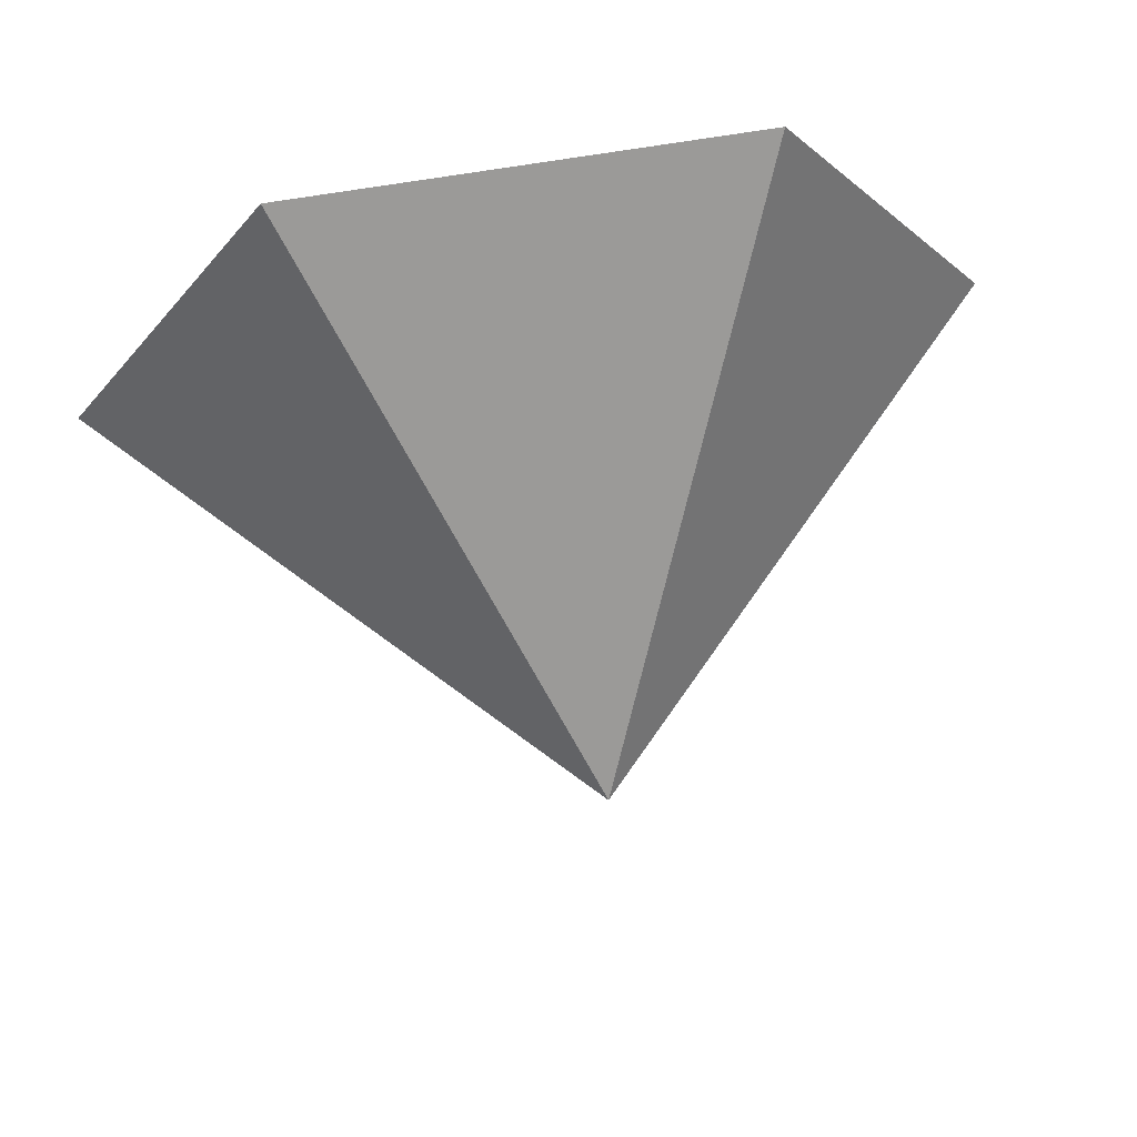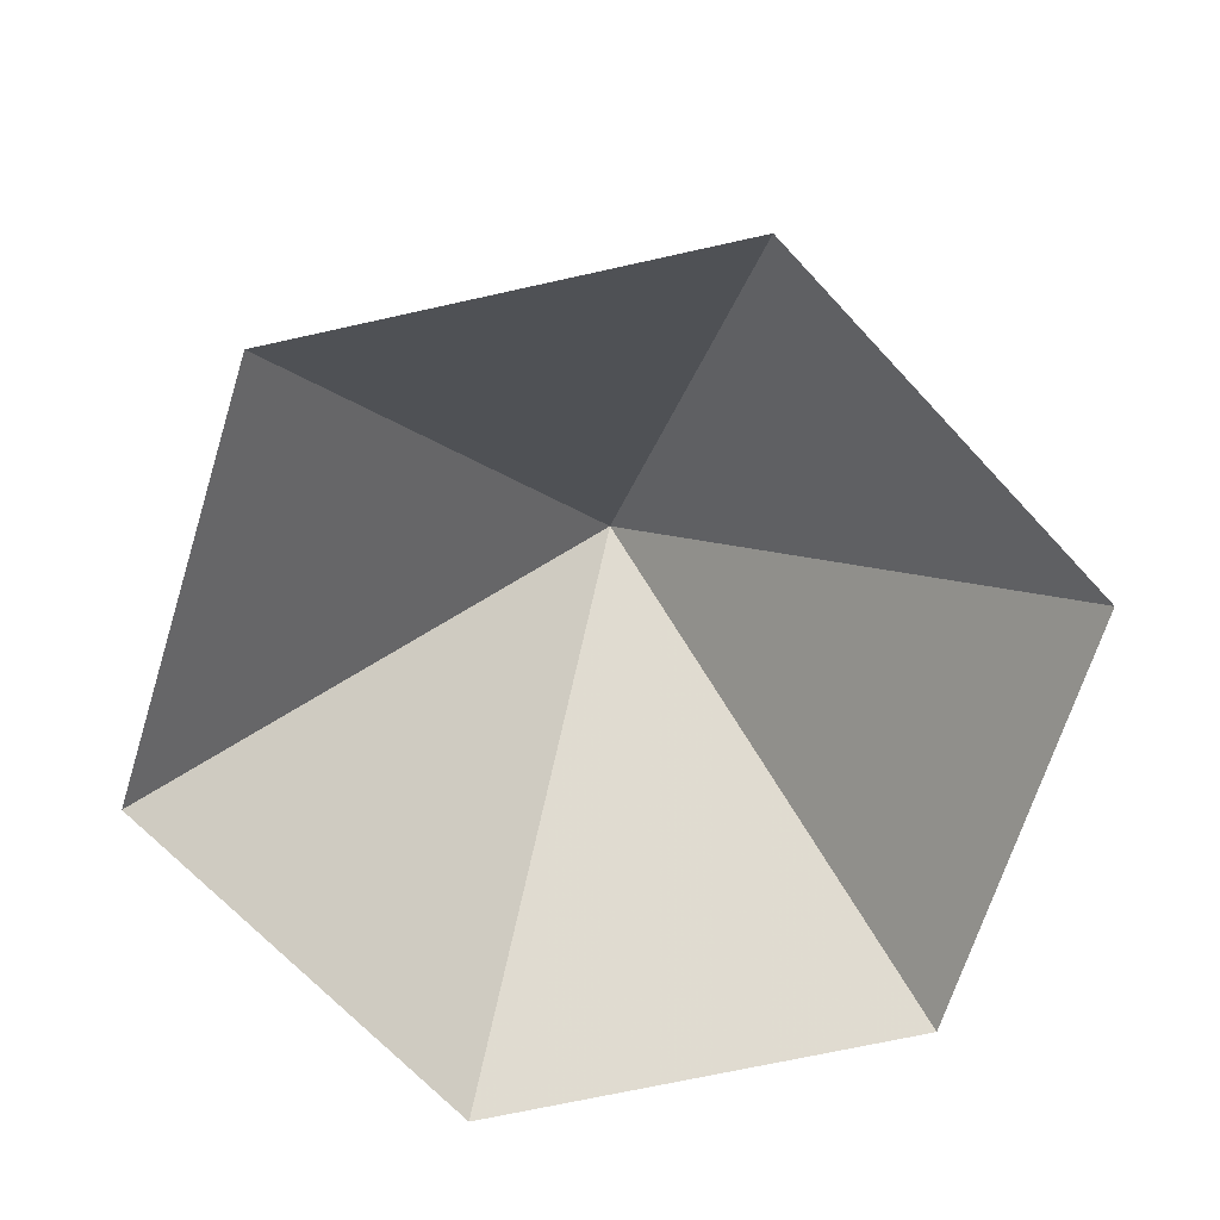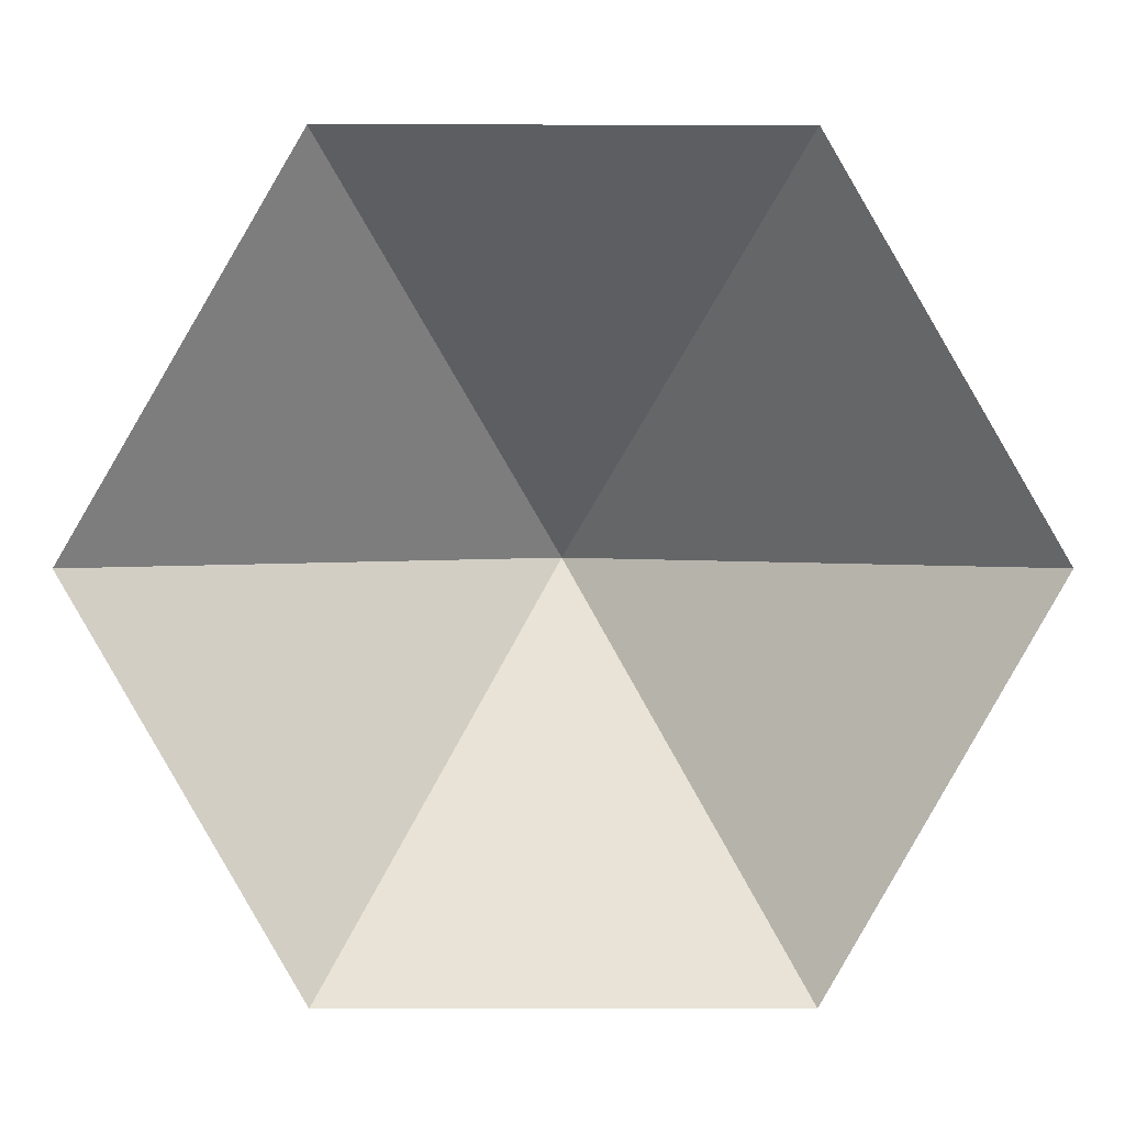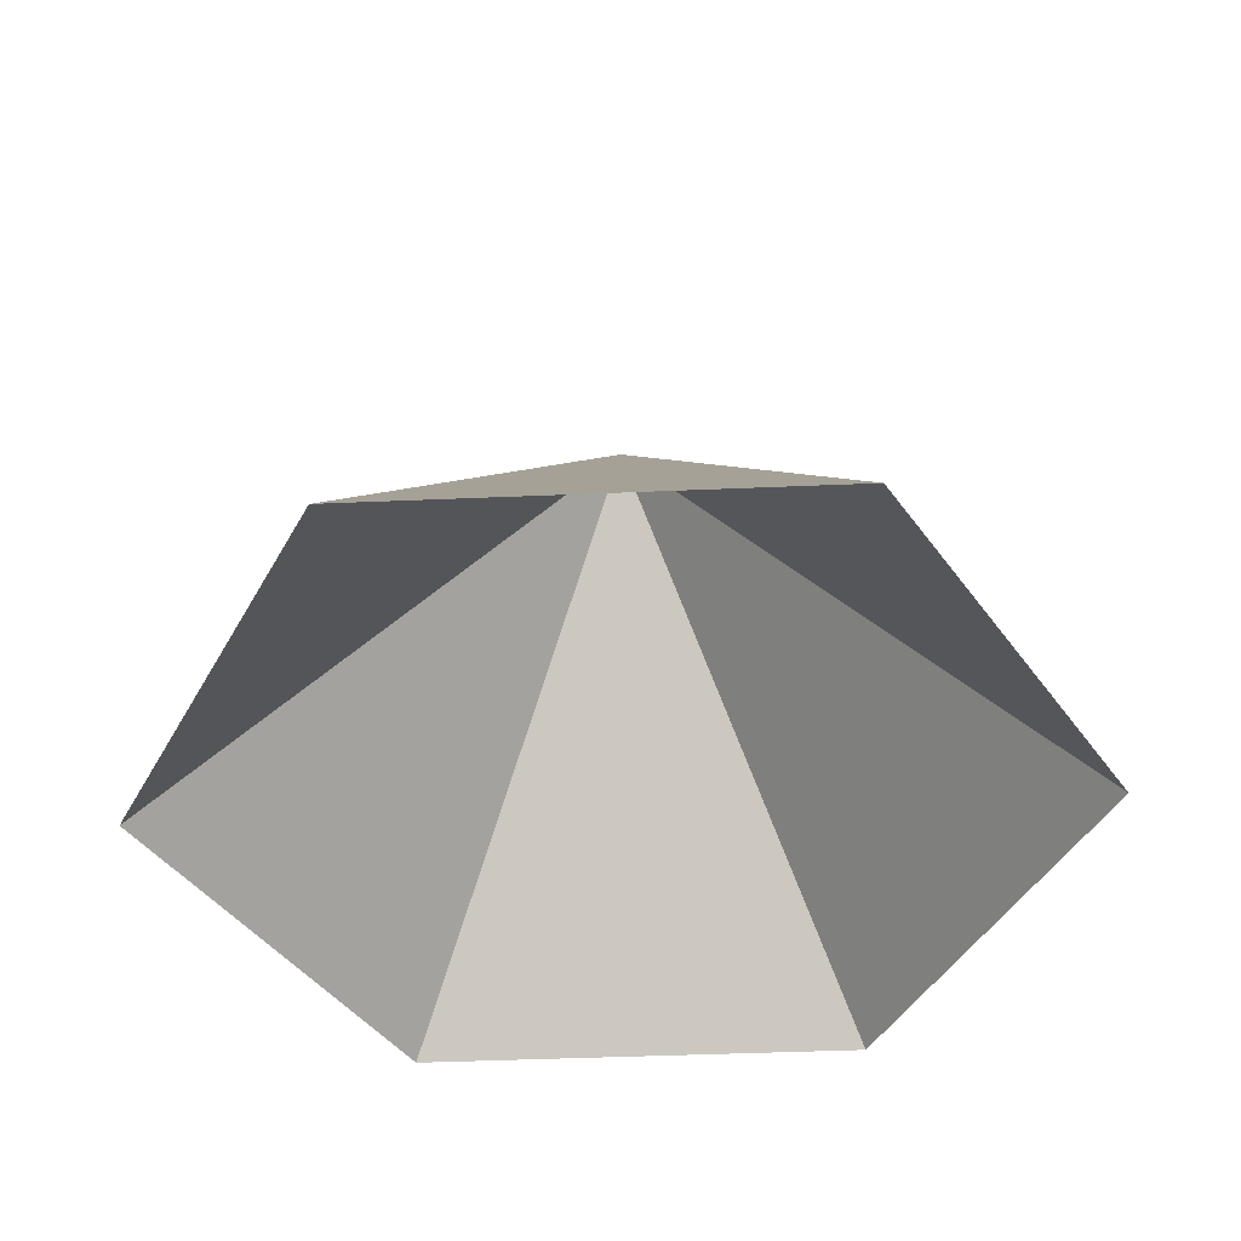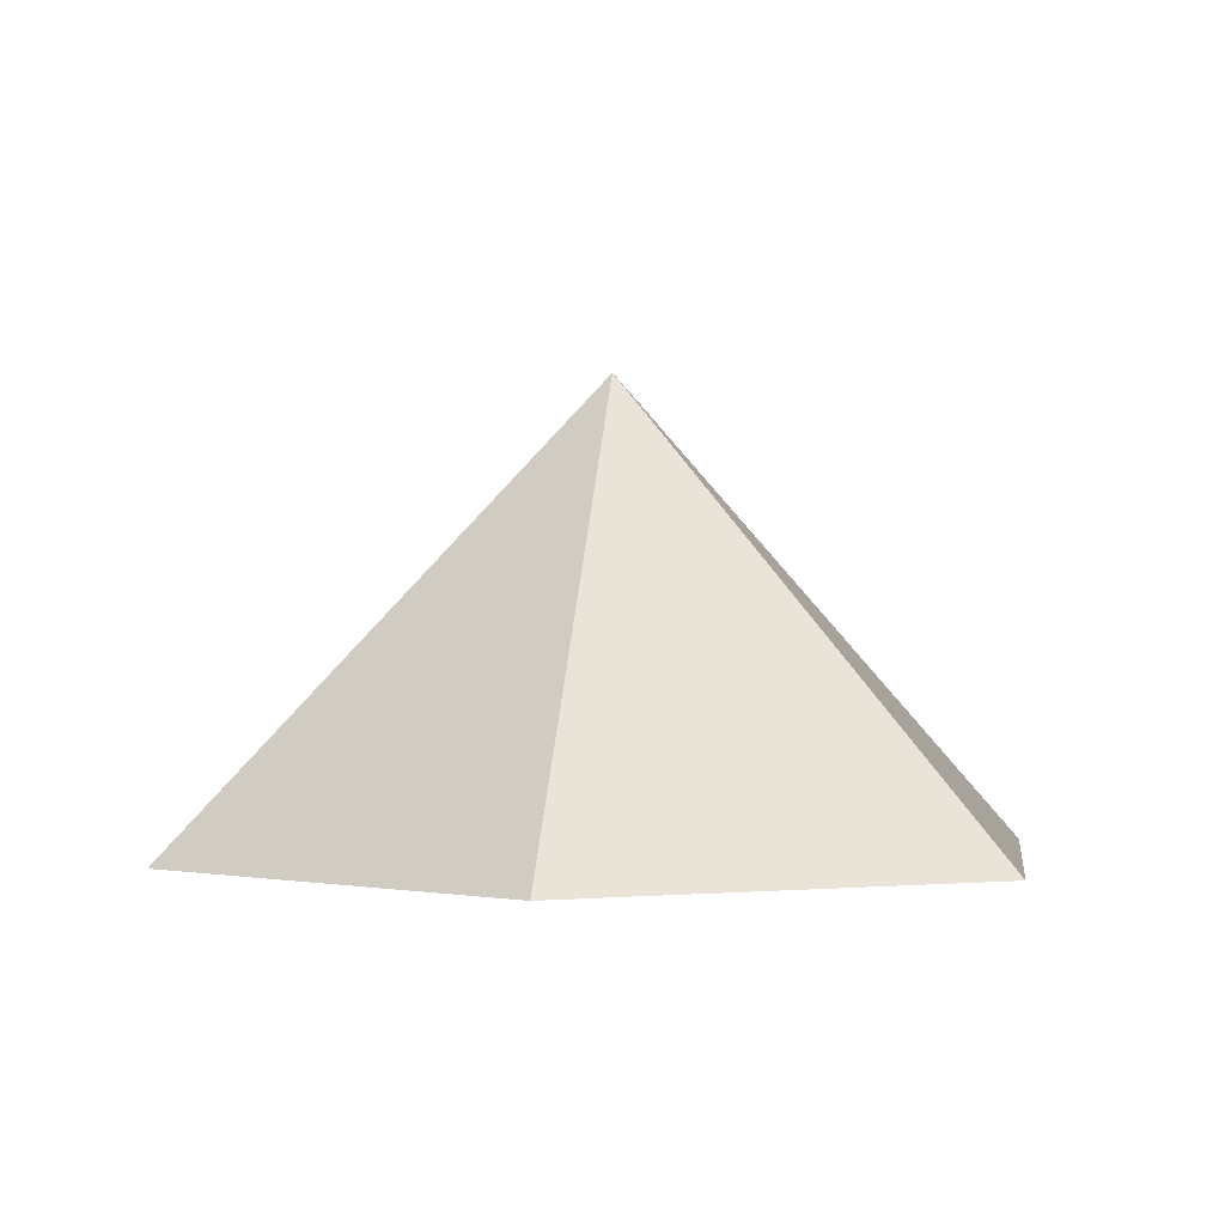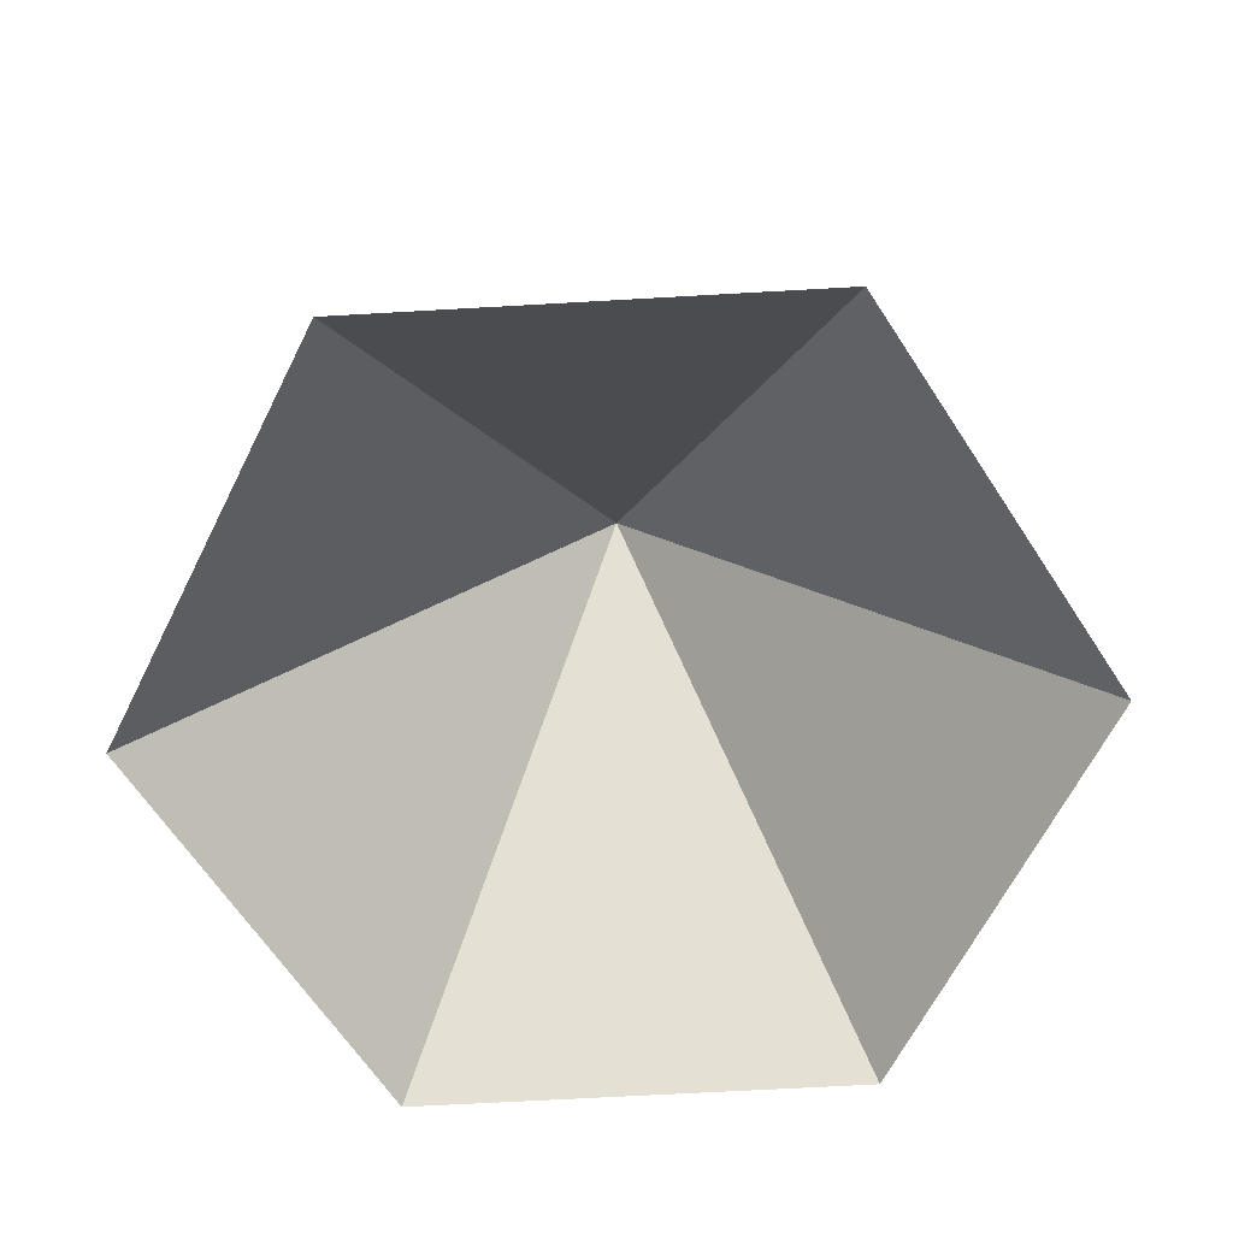
<metadata>
{"format":"obj","ext":"obj","renderer":"f3d","projection":"perspective","resolution":1024,"background":"white","views":[{"elev":71.2,"azim":-9.3,"up":"+Y"},{"elev":-67.6,"azim":72.7,"up":"+Z"},{"elev":1.3,"azim":179.8,"up":"+Y"},{"elev":-43.4,"azim":-57.1,"up":"+Z"},{"elev":-0.5,"azim":-141.7,"up":"+Z"},{"elev":-65.2,"azim":3.3,"up":"+Z"}]}
</metadata>
<code>
v 0 0 0
v 4.637 0 0
v 6.956 4.016 0
v 4.637 8.032 0
v 0 8.032 0
v -2.319 4.016 0
v 2.319 4.016 4.773
f 1 2 7
f 2 3 7
f 3 4 7
f 4 5 7
f 5 6 7
f 6 1 7

</code>
